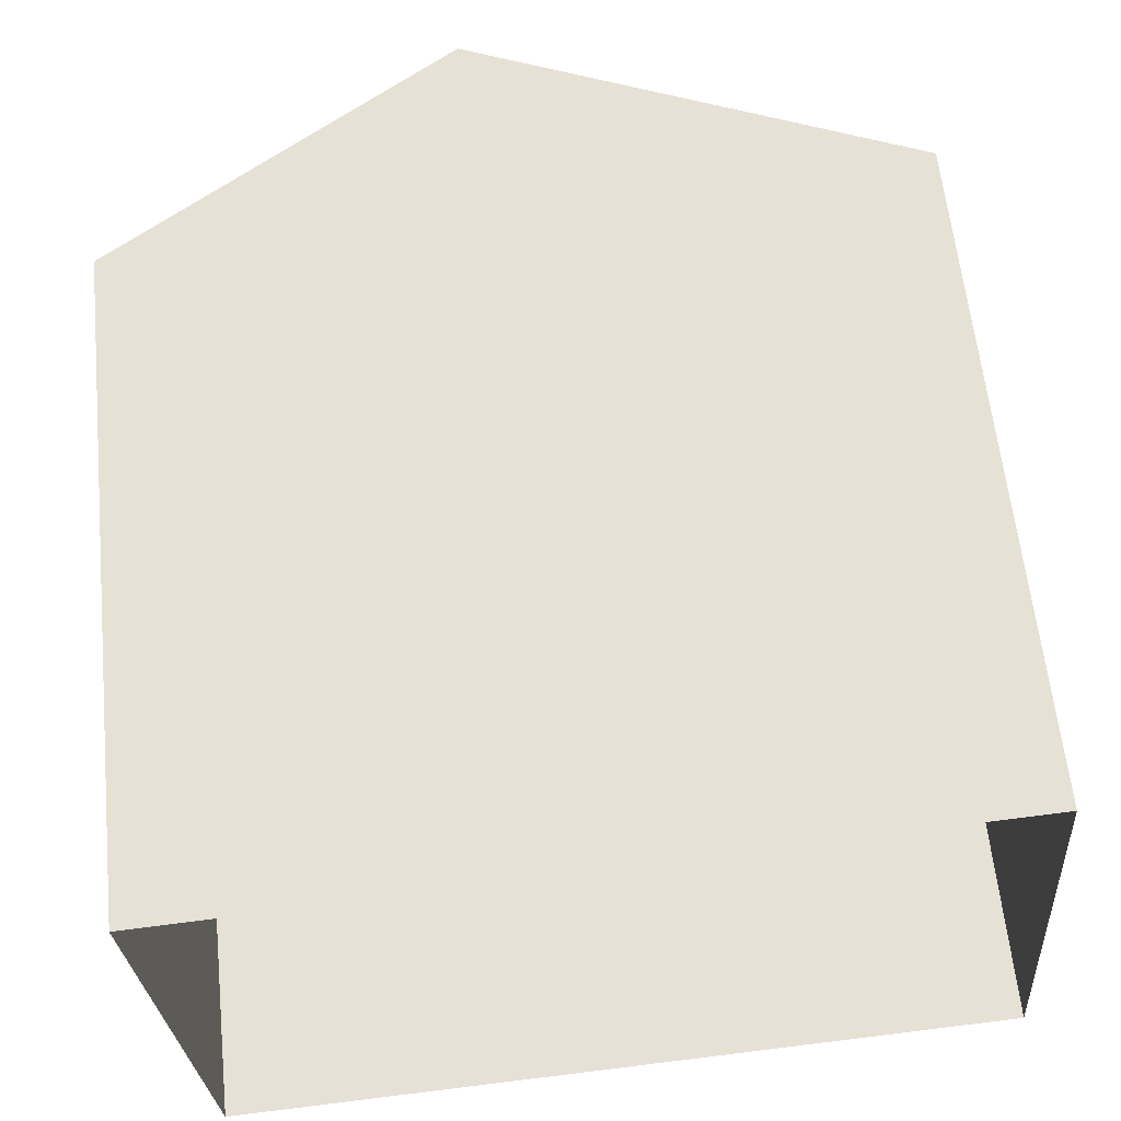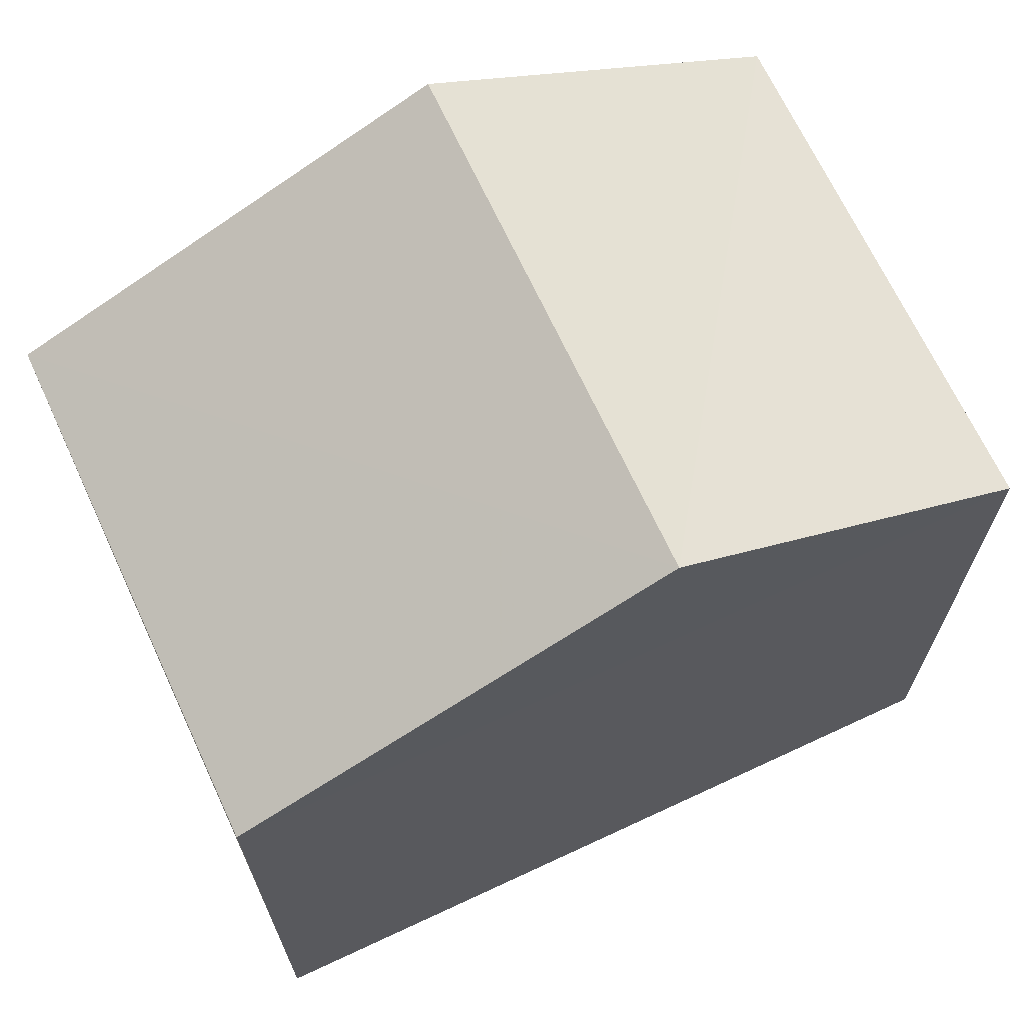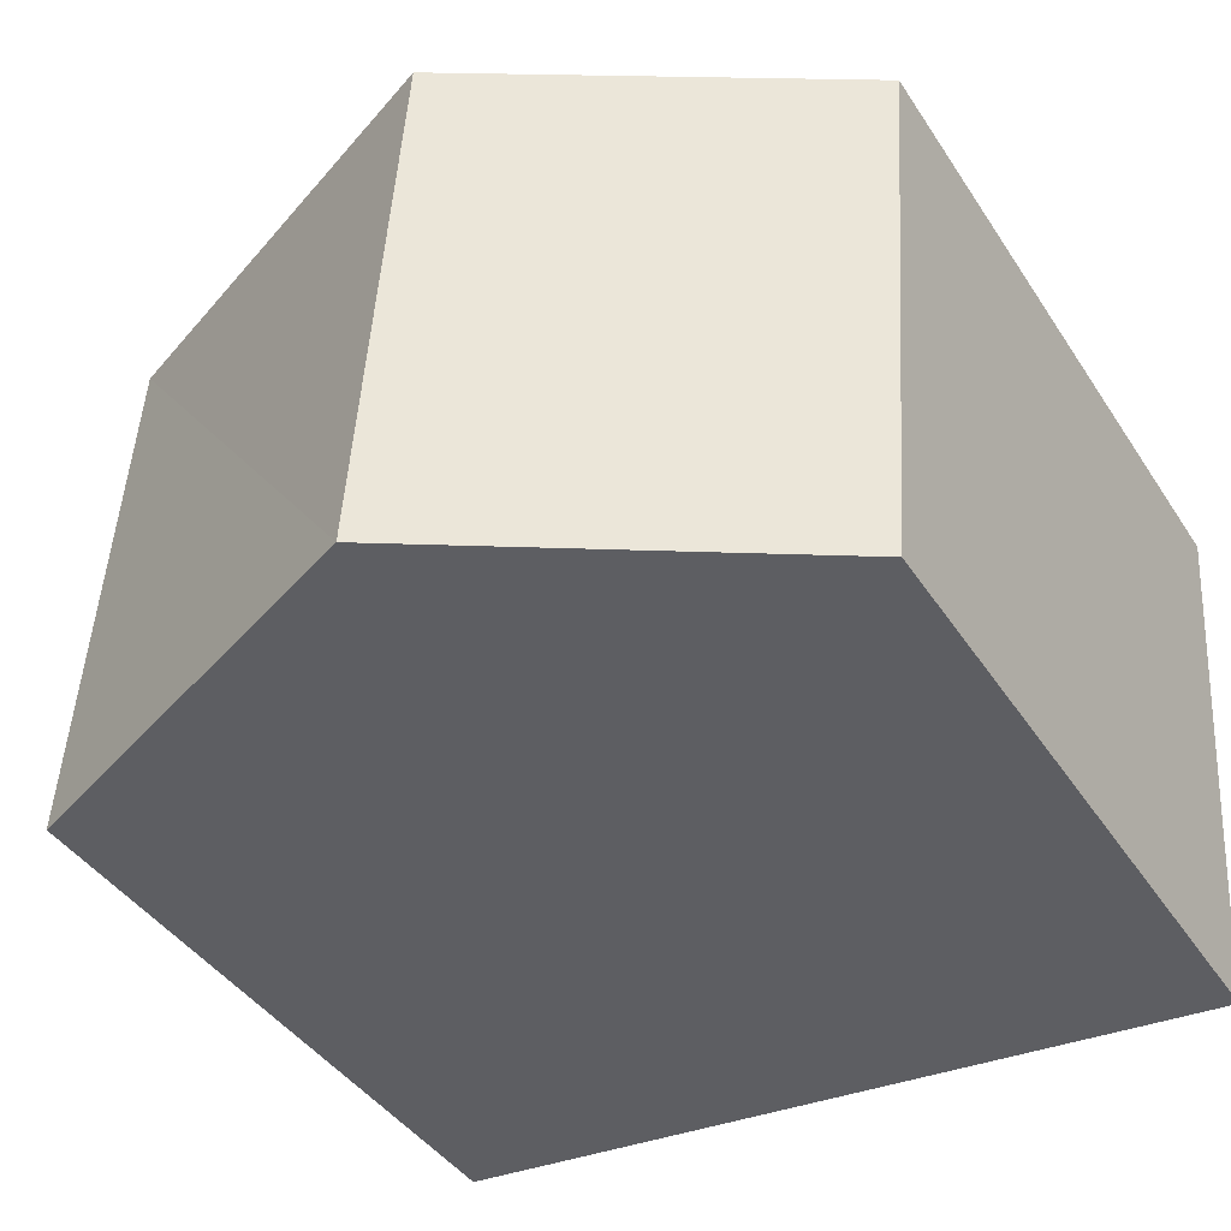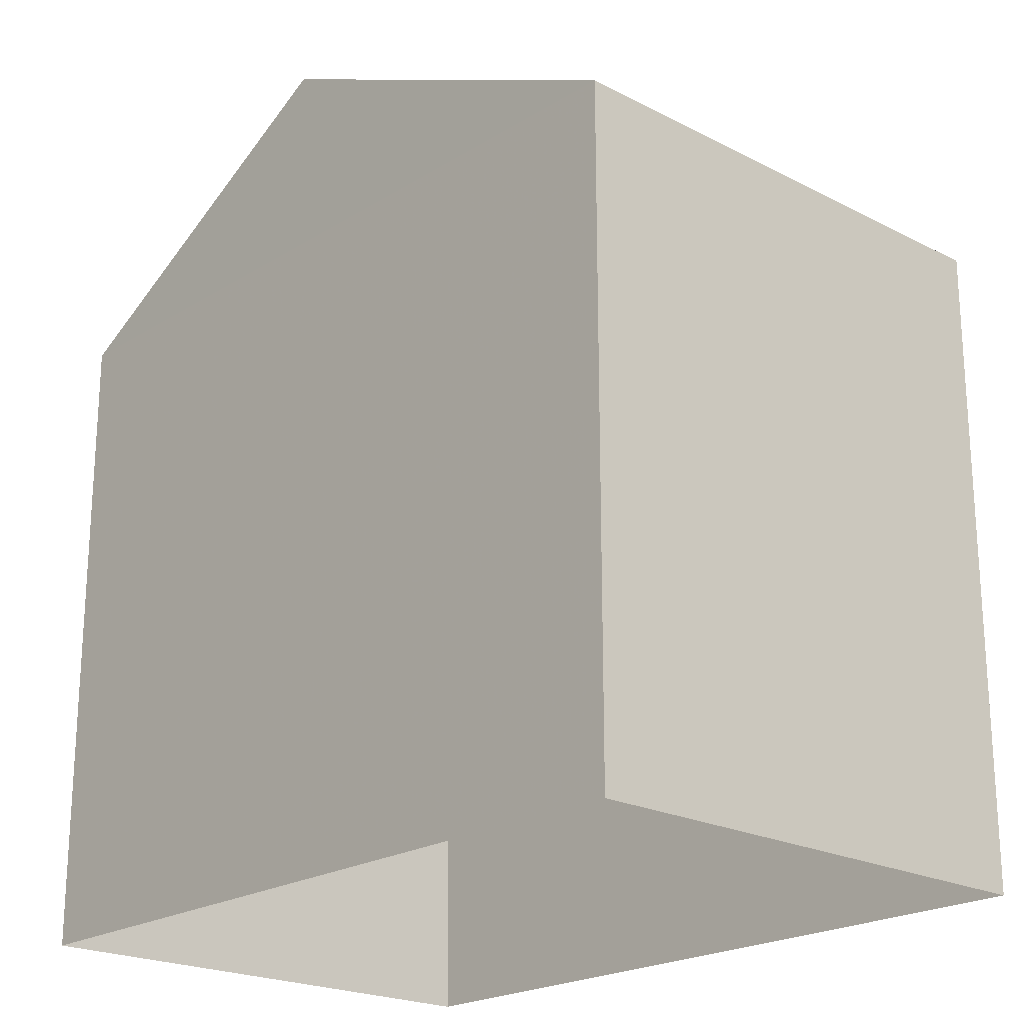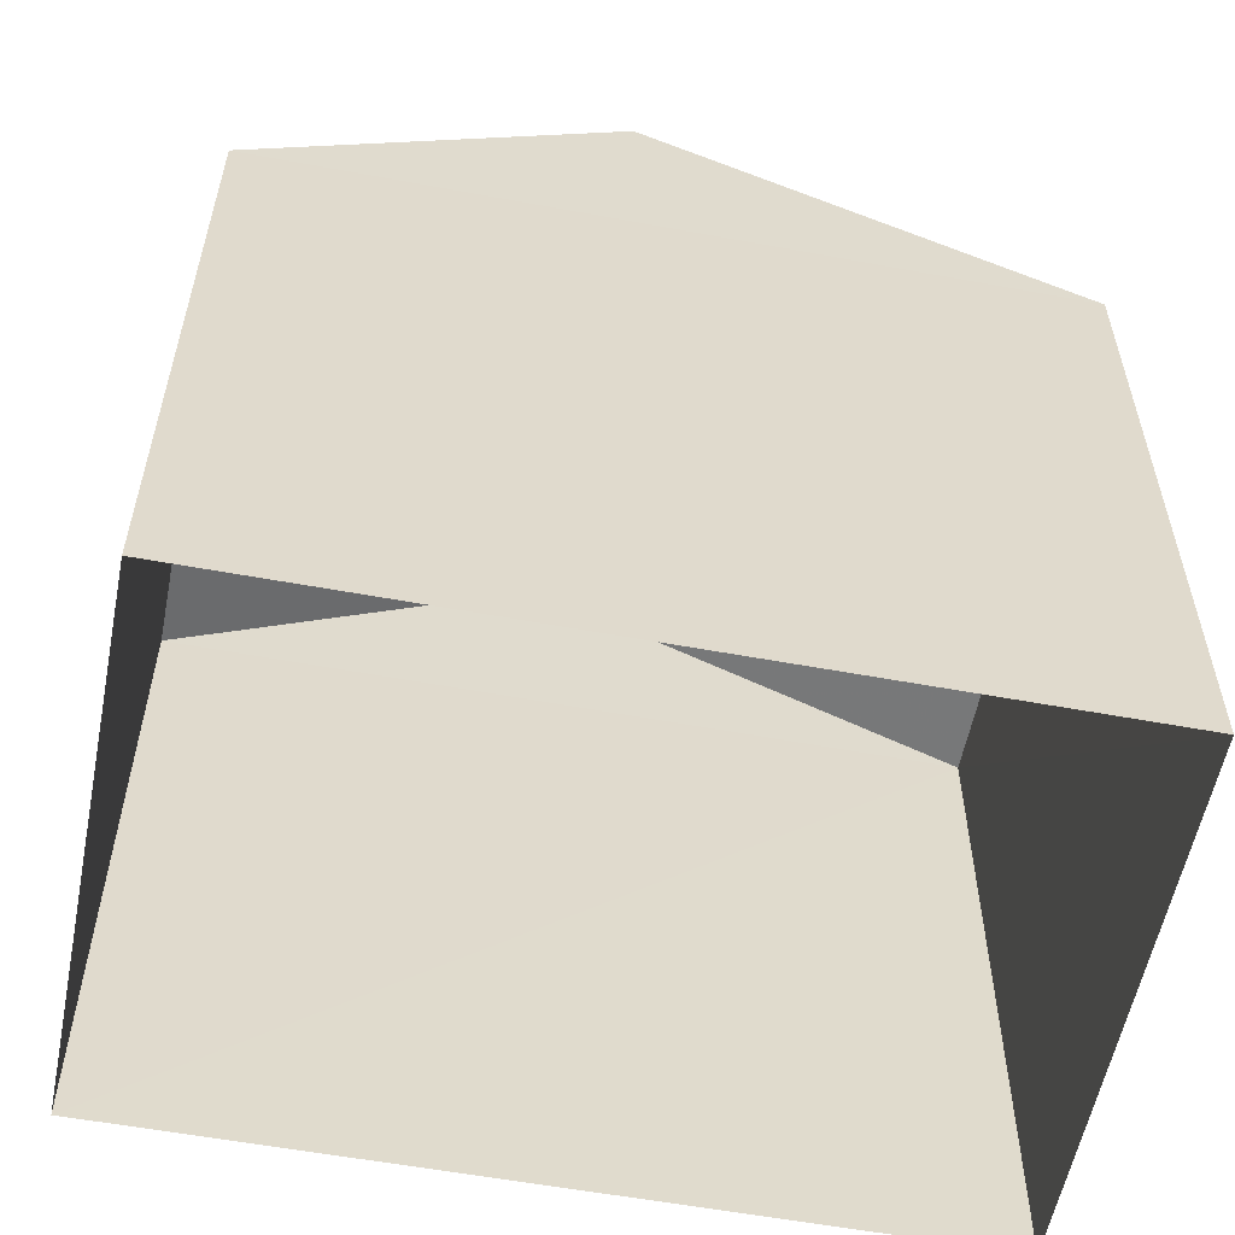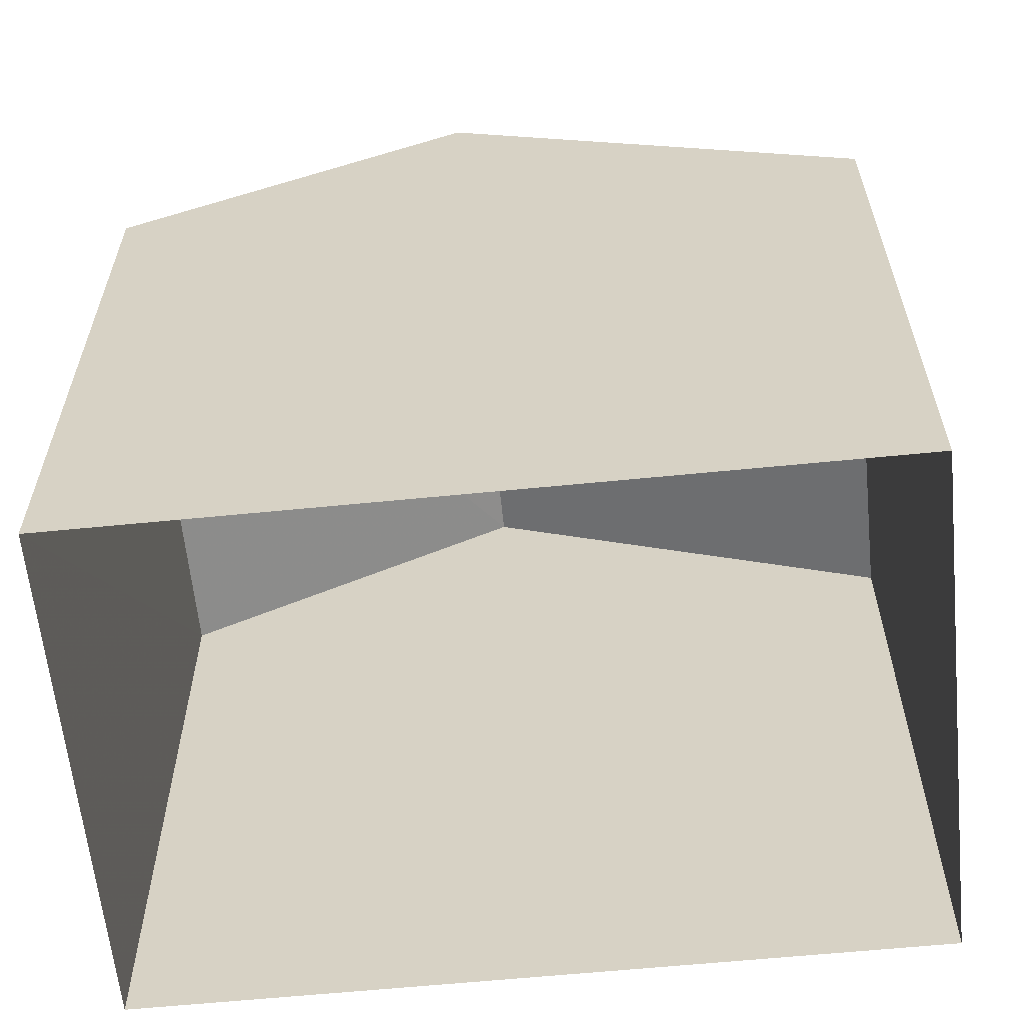
<metadata>
{"format":"obj","ext":"obj","renderer":"f3d","projection":"perspective","resolution":1024,"background":"white","views":[{"elev":61.3,"azim":174.0,"up":"+Y"},{"elev":68.5,"azim":-29.1,"up":"+Z"},{"elev":-41.3,"azim":30.4,"up":"+Y"},{"elev":-21.5,"azim":-136.6,"up":"+Z"},{"elev":-56.8,"azim":164.9,"up":"+Z"},{"elev":-60.7,"azim":-178.3,"up":"+Z"}]}
</metadata>
<code>
v -3.73e+05 -1.057e+05 21.93
v -3.73e+05 -1.057e+05 21.93
v -3.73e+05 -1.057e+05 21.93
v -3.73e+05 -1.057e+05 21.93
v -3.73e+05 -1.057e+05 28.9
v -3.73e+05 -1.057e+05 28.91
v -3.73e+05 -1.057e+05 30.96
v -3.73e+05 -1.057e+05 30.95
v -3.73e+05 -1.057e+05 28.9
v -3.73e+05 -1.057e+05 28.91
f 1 2 3
f 1 4 2
f 5 6 7
f 8 5 7
f 7 9 8
f 7 10 9
f 10 2 4
f 9 10 4
f 6 1 3
f 6 5 1
f 3 2 6
f 6 10 7
f 6 2 10
f 9 4 5
f 9 5 8
f 4 1 5

</code>
